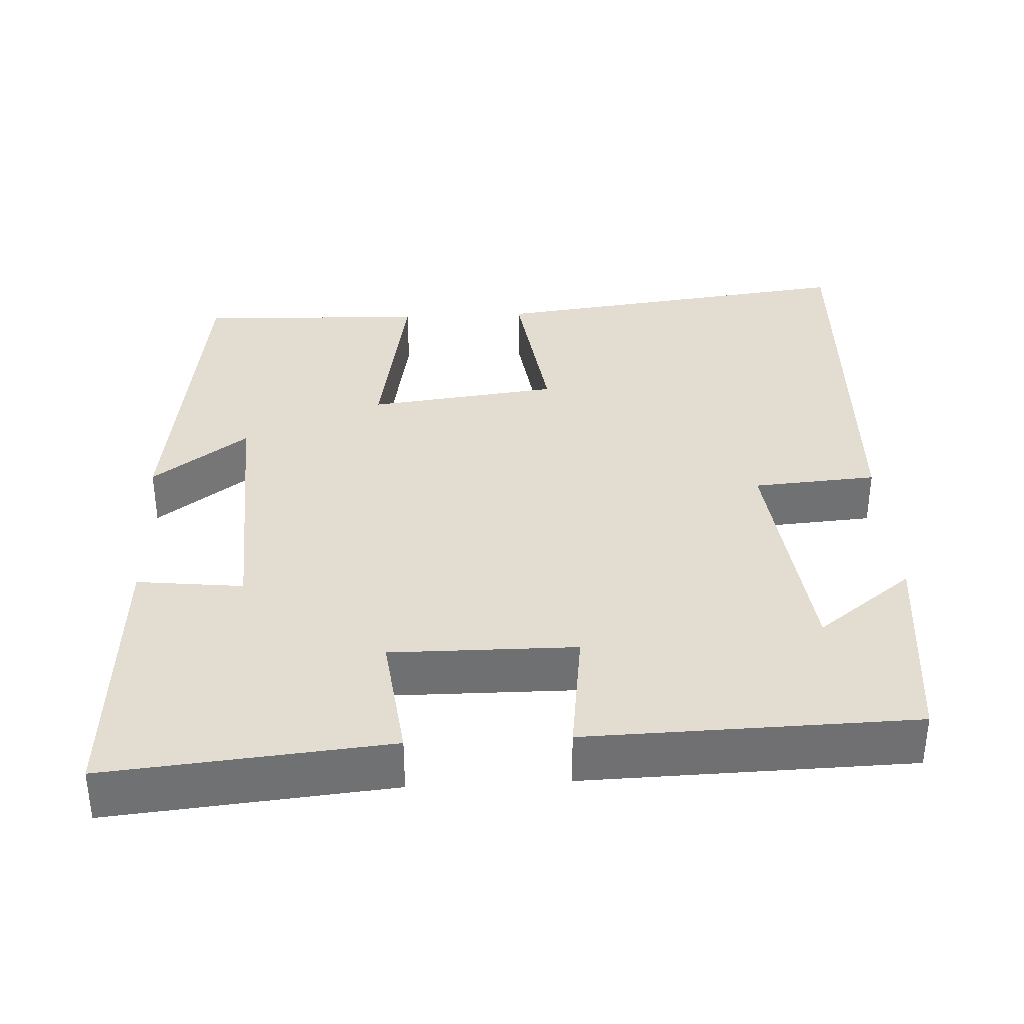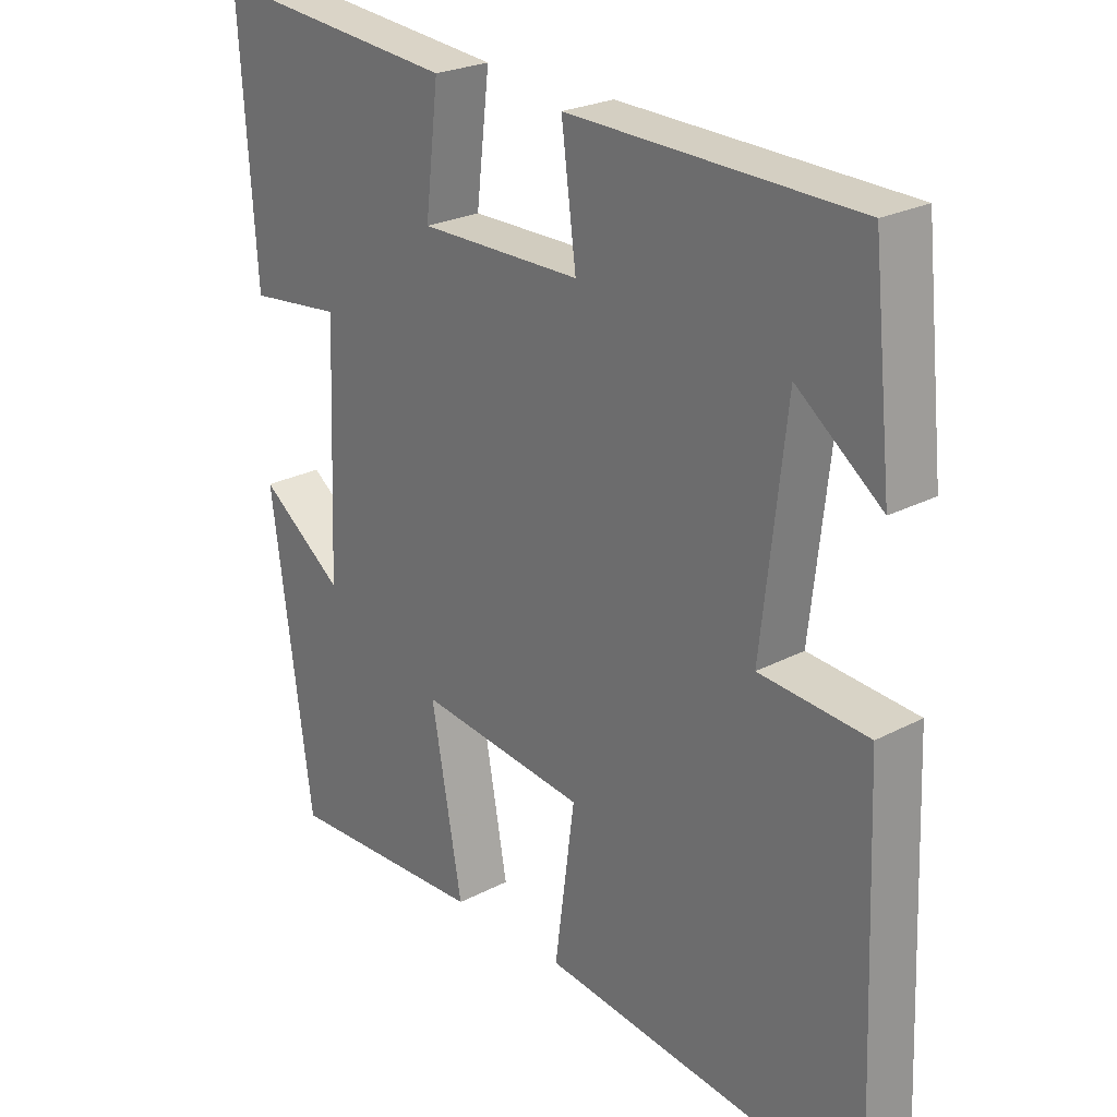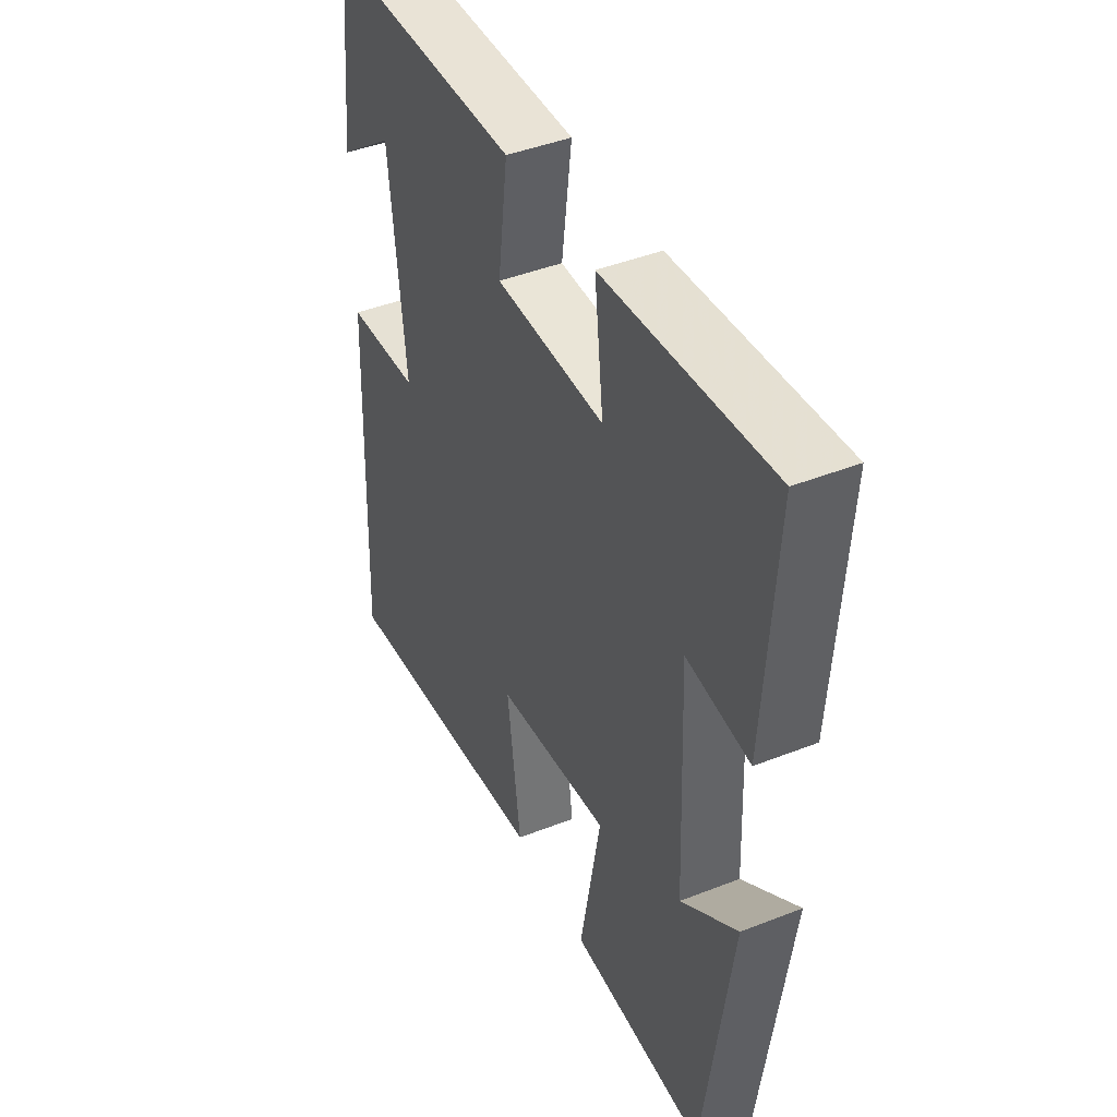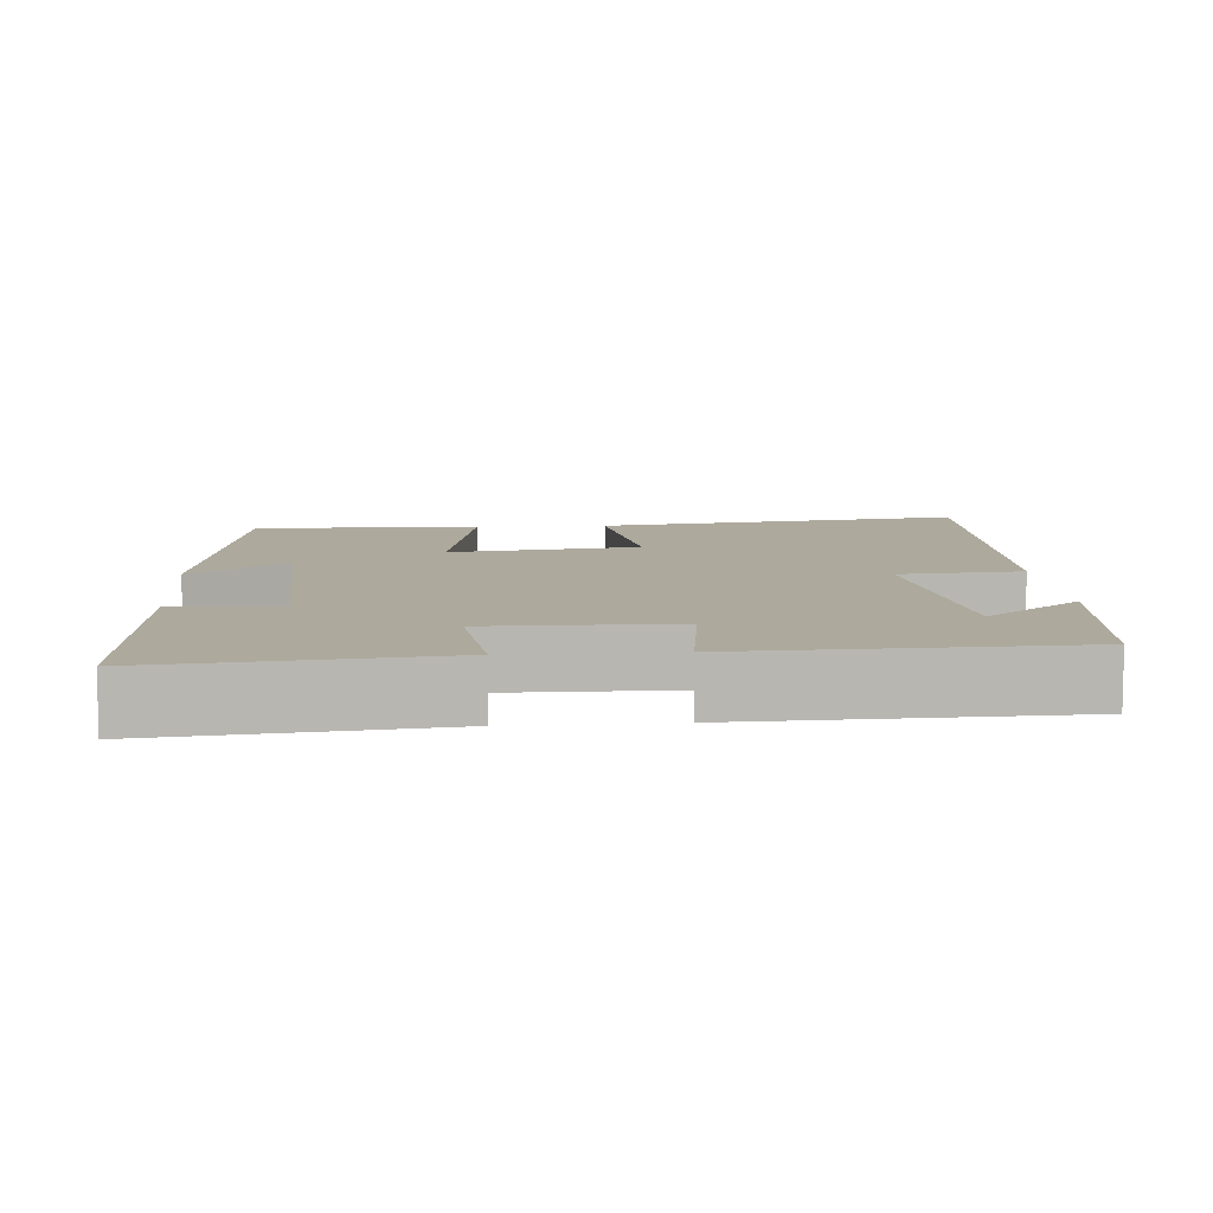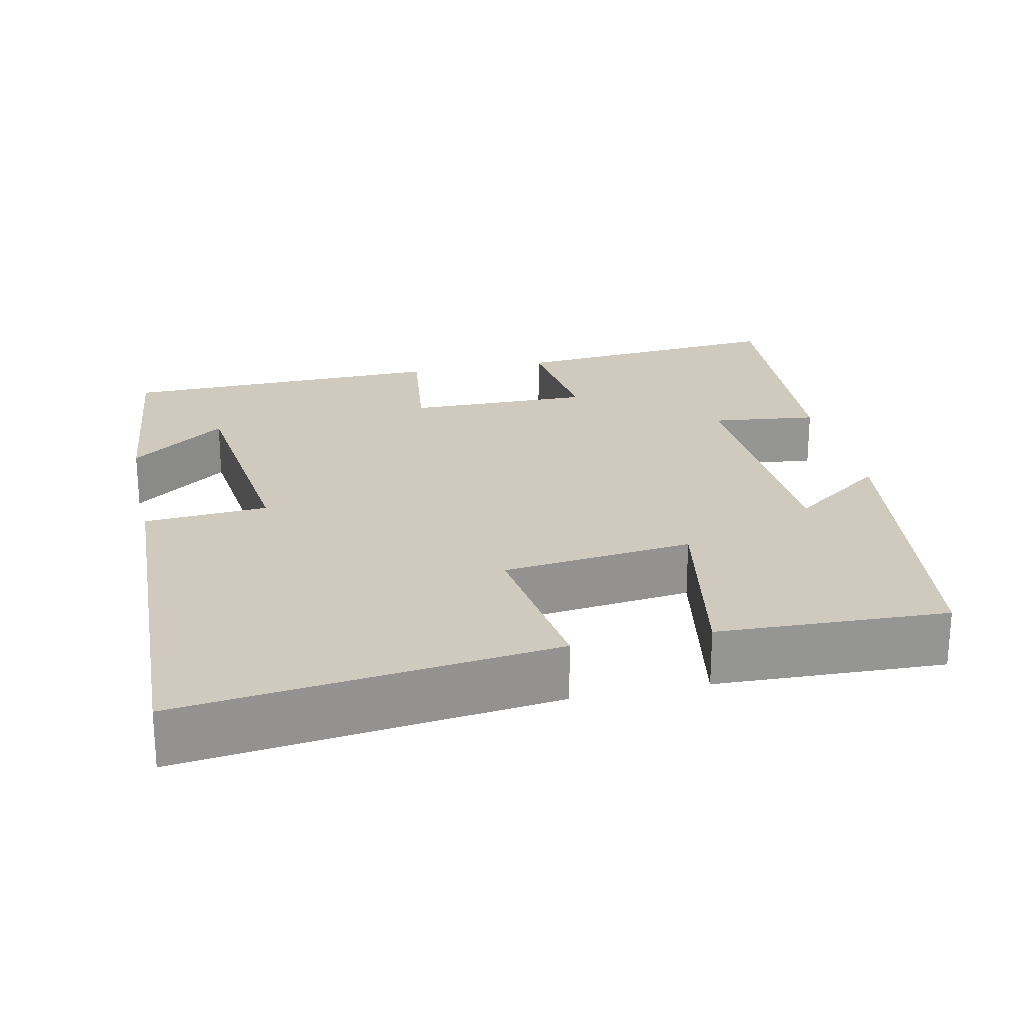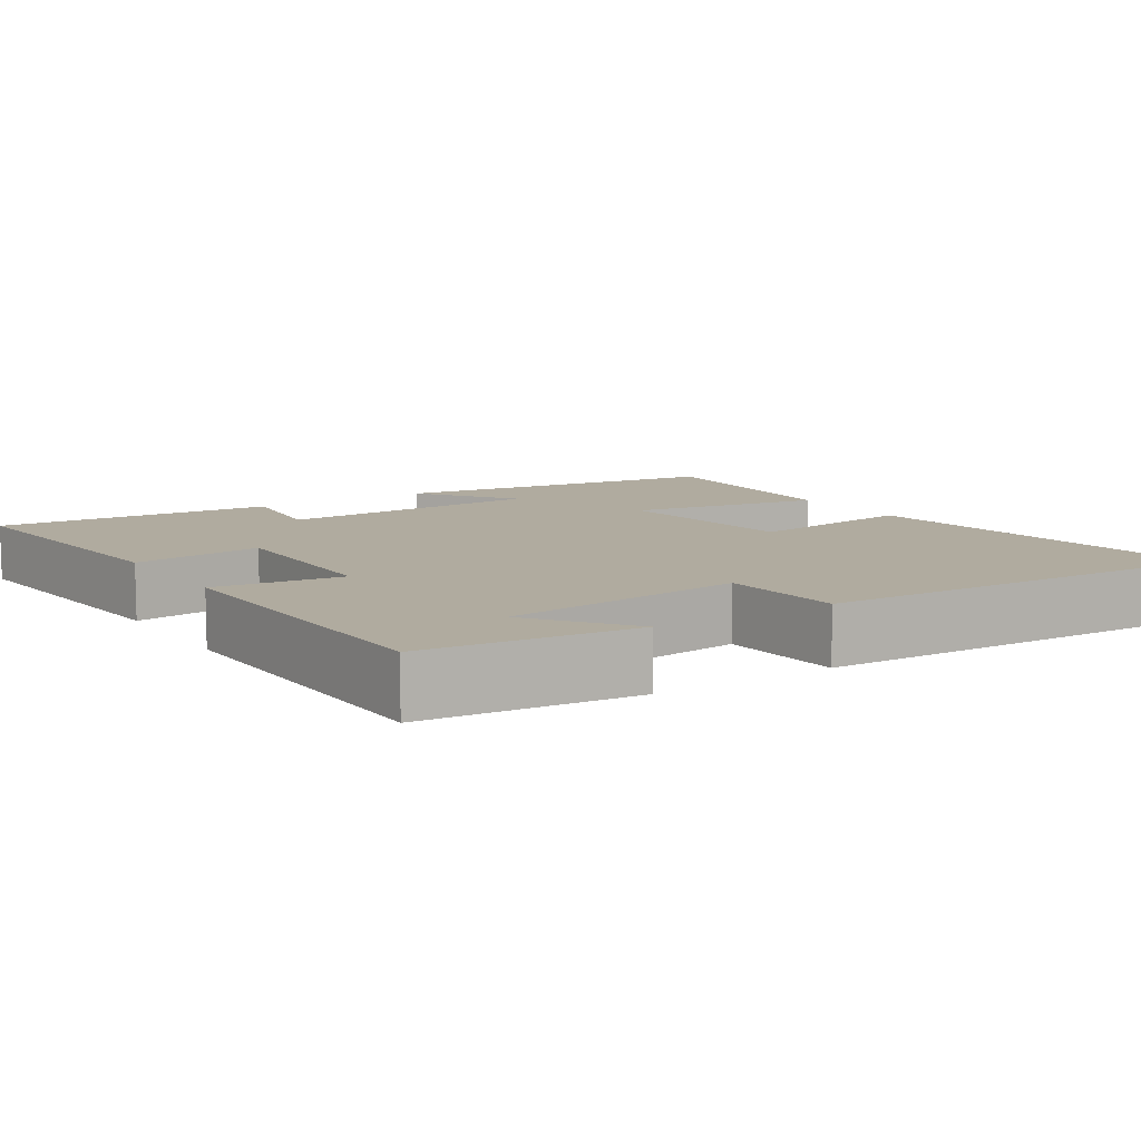
<metadata>
{"format":"obj","ext":"obj","renderer":"f3d","projection":"perspective","resolution":1024,"background":"white","views":[{"elev":35.3,"azim":-3.0,"up":"+Y"},{"elev":24.4,"azim":49.2,"up":"+Z"},{"elev":43.6,"azim":-114.9,"up":"+Z"},{"elev":8.9,"azim":-4.5,"up":"+Y"},{"elev":23.0,"azim":167.8,"up":"+Y"},{"elev":9.7,"azim":57.0,"up":"+Y"}]}
</metadata>
<code>
v 0.471 0.07 0.49
v 0.5 0.07 0.213
v 0.374 0.07 0.309
v 0.338 0.07 -0.009
v 0.5 0.07 -0.021
v 0.521 0.07 -0.56
v 0.034 0.07 -0.5
v 0.064 0.07 -0.276
v -0.186 0.07 -0.246
v -0.14 0.07 -0.5
v -0.439 0.07 -0.511
v -0.5 0.07 -0.074
v -0.375 0.07 -0.166
v -0.361 0.07 0.184
v -0.5 0.07 0.168
v -0.525 0.07 0.534
v -0.157 0.07 0.5
v -0.177 0.07 0.33
v 0.065 0.07 0.332
v 0.043 0.07 0.5
v 0.471 0 0.49
v 0.5 0 0.213
v 0.374 0 0.309
v 0.338 0 -0.009
v 0.5 0 -0.021
v 0.521 0 -0.56
v 0.034 0 -0.5
v 0.064 0 -0.276
v -0.186 0 -0.246
v -0.14 0 -0.5
v -0.439 0 -0.511
v -0.5 0 -0.074
v -0.375 0 -0.166
v -0.361 0 0.184
v -0.5 0 0.168
v -0.525 0 0.534
v -0.157 0 0.5
v -0.177 0 0.33
v 0.065 0 0.332
v 0.043 0 0.5
f 19 20 1
f 15 16 17 18
f 14 15 18 19
f 13 14 19
f 10 11 12 13
f 9 10 13
f 8 9 13 19
f 5 6 7 8
f 4 5 8
f 3 4 8 19
f 1 2 3
f 1 3 19
f 21 40 39
f 38 37 36 35
f 39 38 35 34
f 39 34 33
f 33 32 31 30
f 33 30 29
f 39 33 29 28
f 28 27 26 25
f 28 25 24
f 39 28 24 23
f 23 22 21
f 39 23 21
f 1 21 22 2
f 2 22 23 3
f 3 23 24 4
f 4 24 25 5
f 5 25 26 6
f 6 26 27 7
f 7 27 28 8
f 8 28 29 9
f 9 29 30 10
f 10 30 31 11
f 11 31 32 12
f 12 32 33 13
f 13 33 34 14
f 14 34 35 15
f 15 35 36 16
f 16 36 37 17
f 17 37 38 18
f 18 38 39 19
f 19 39 40 20
f 20 40 21 1

</code>
